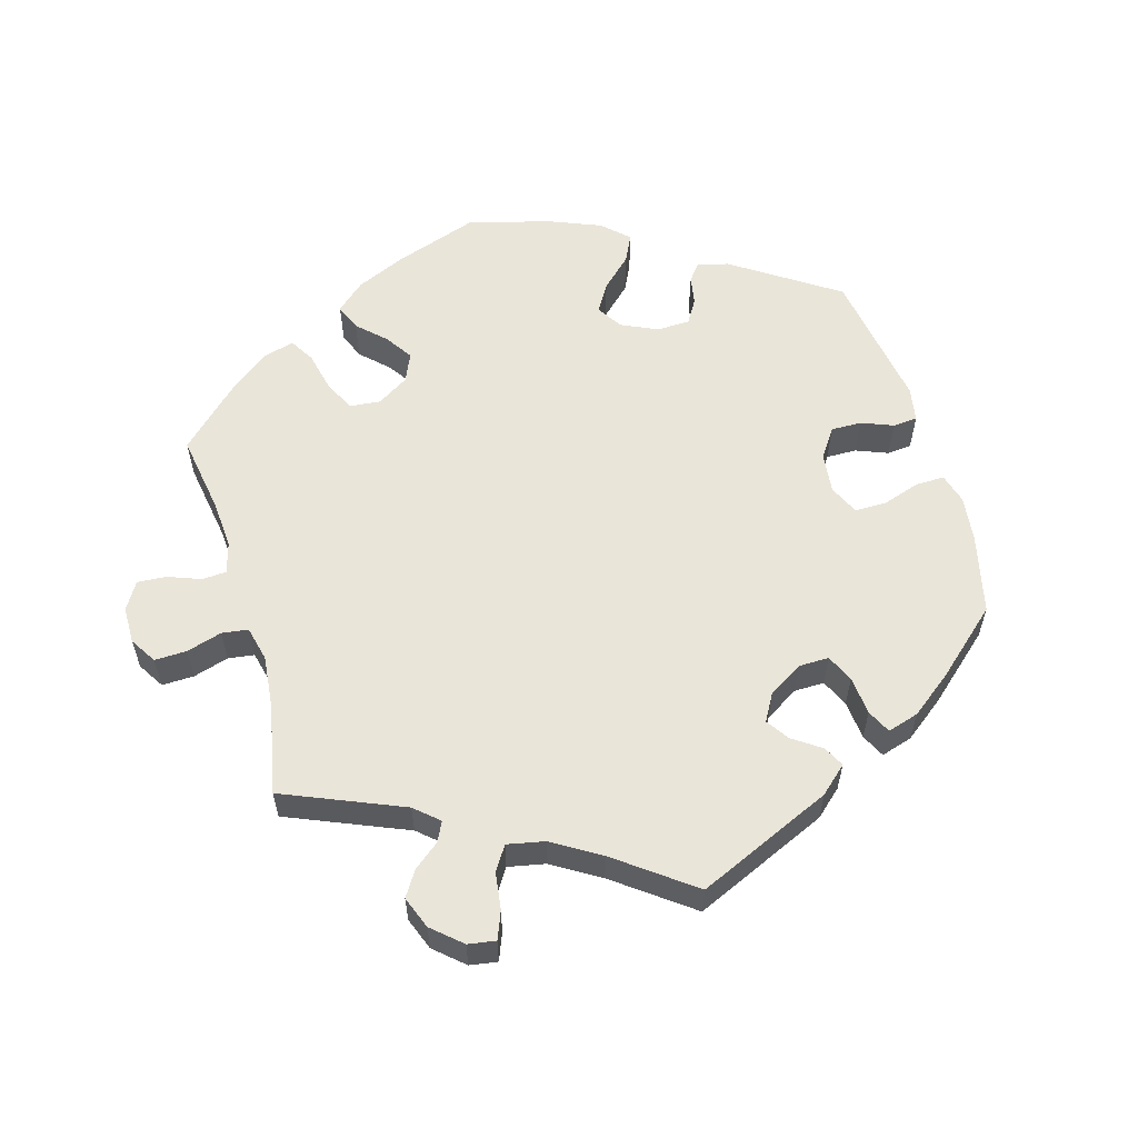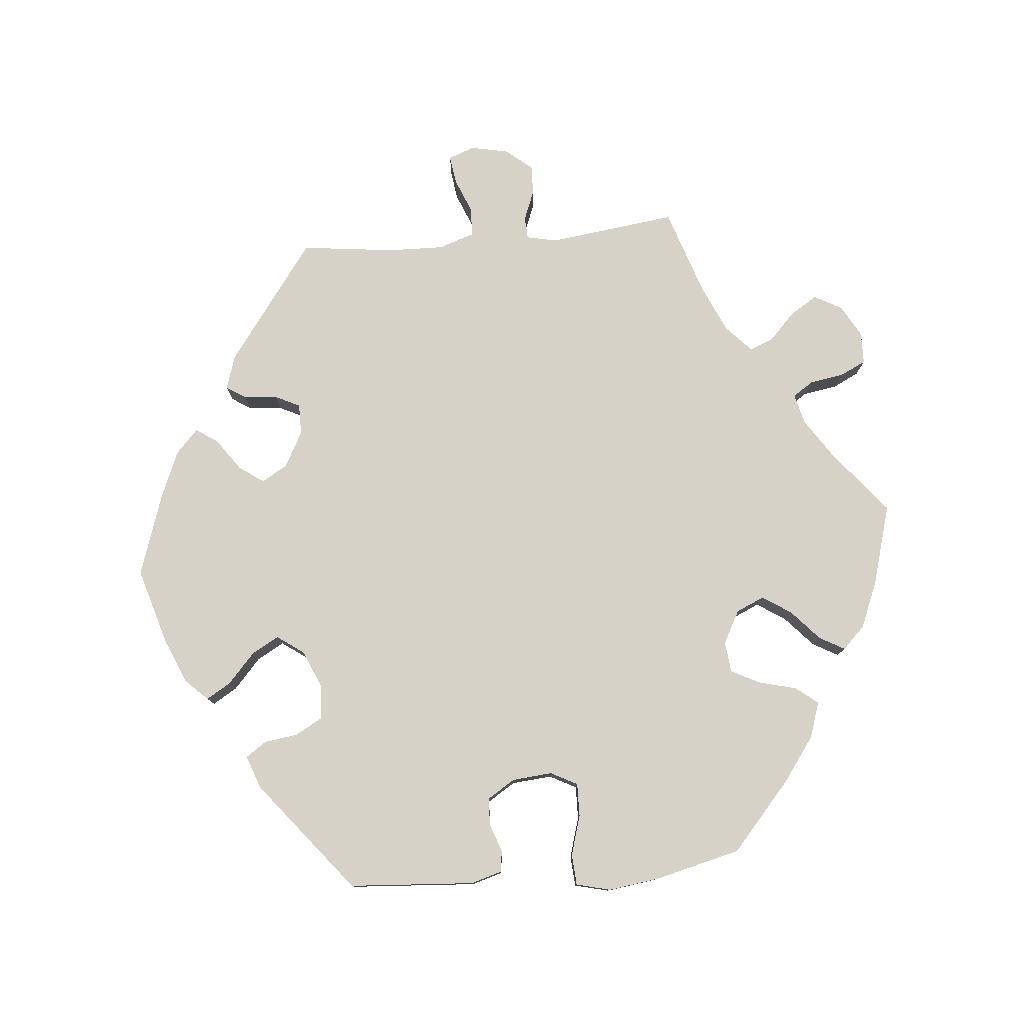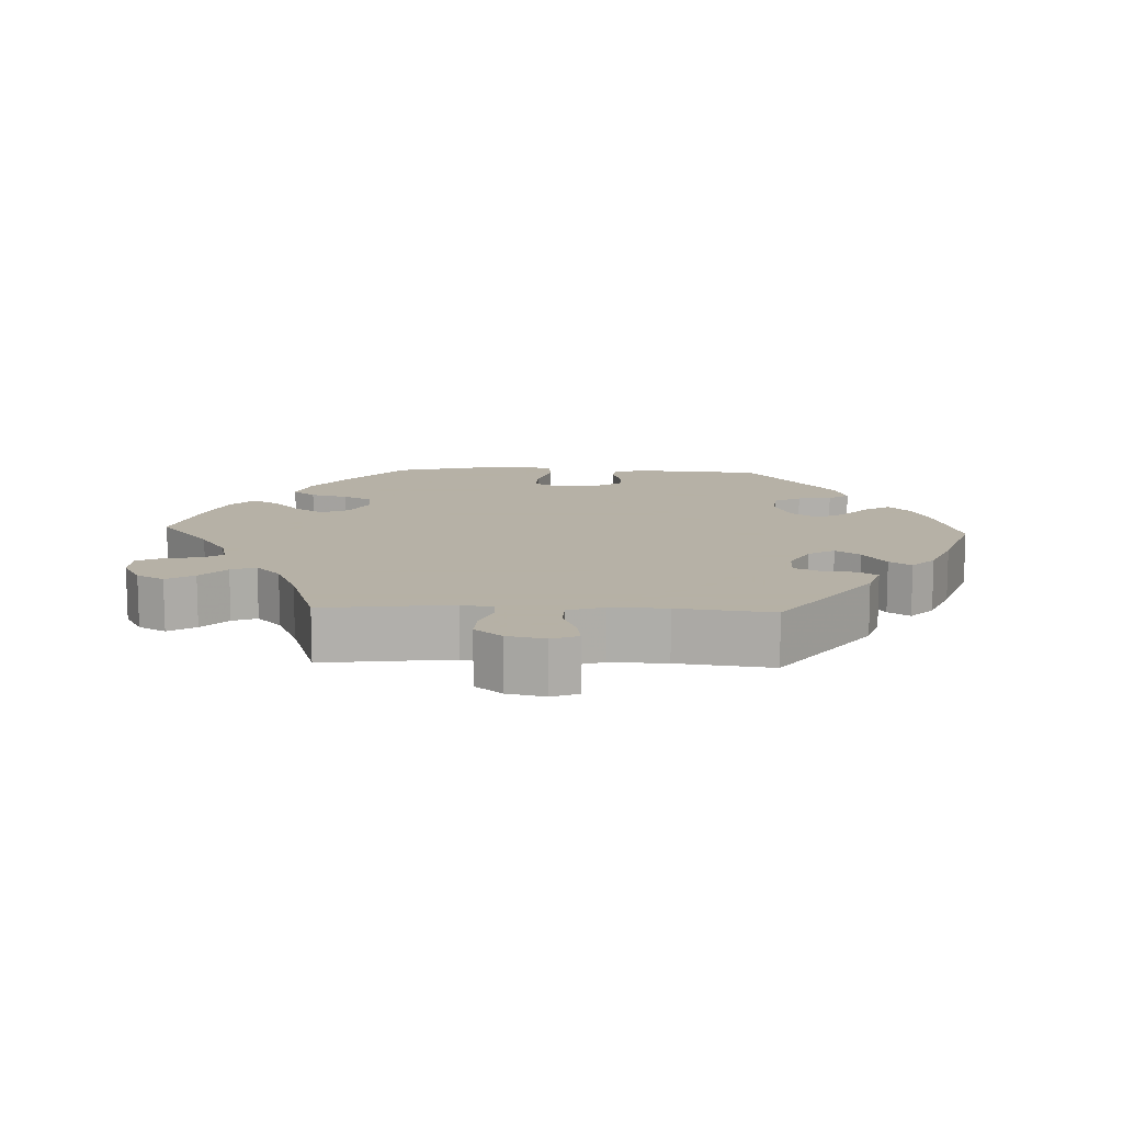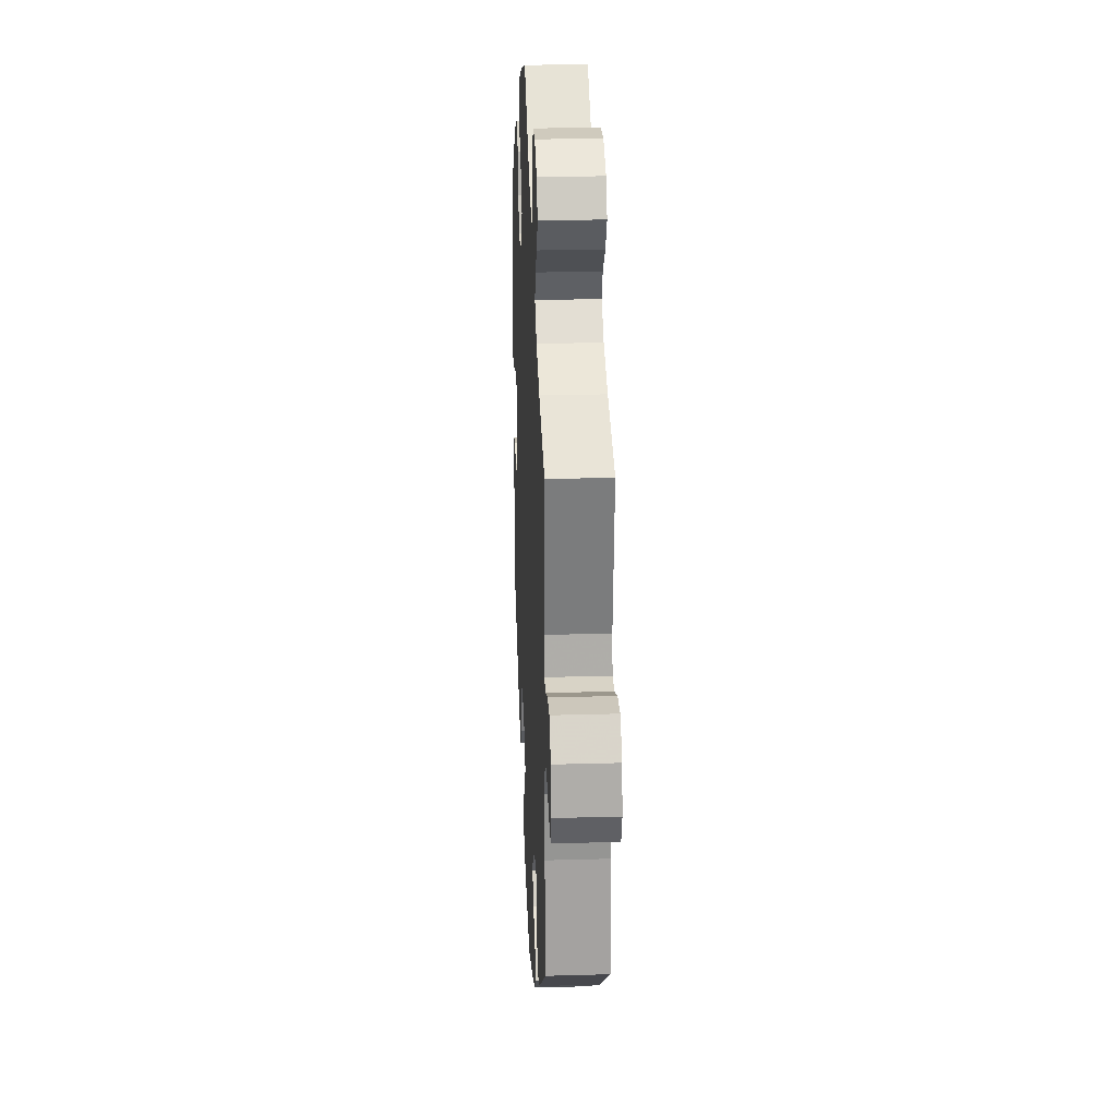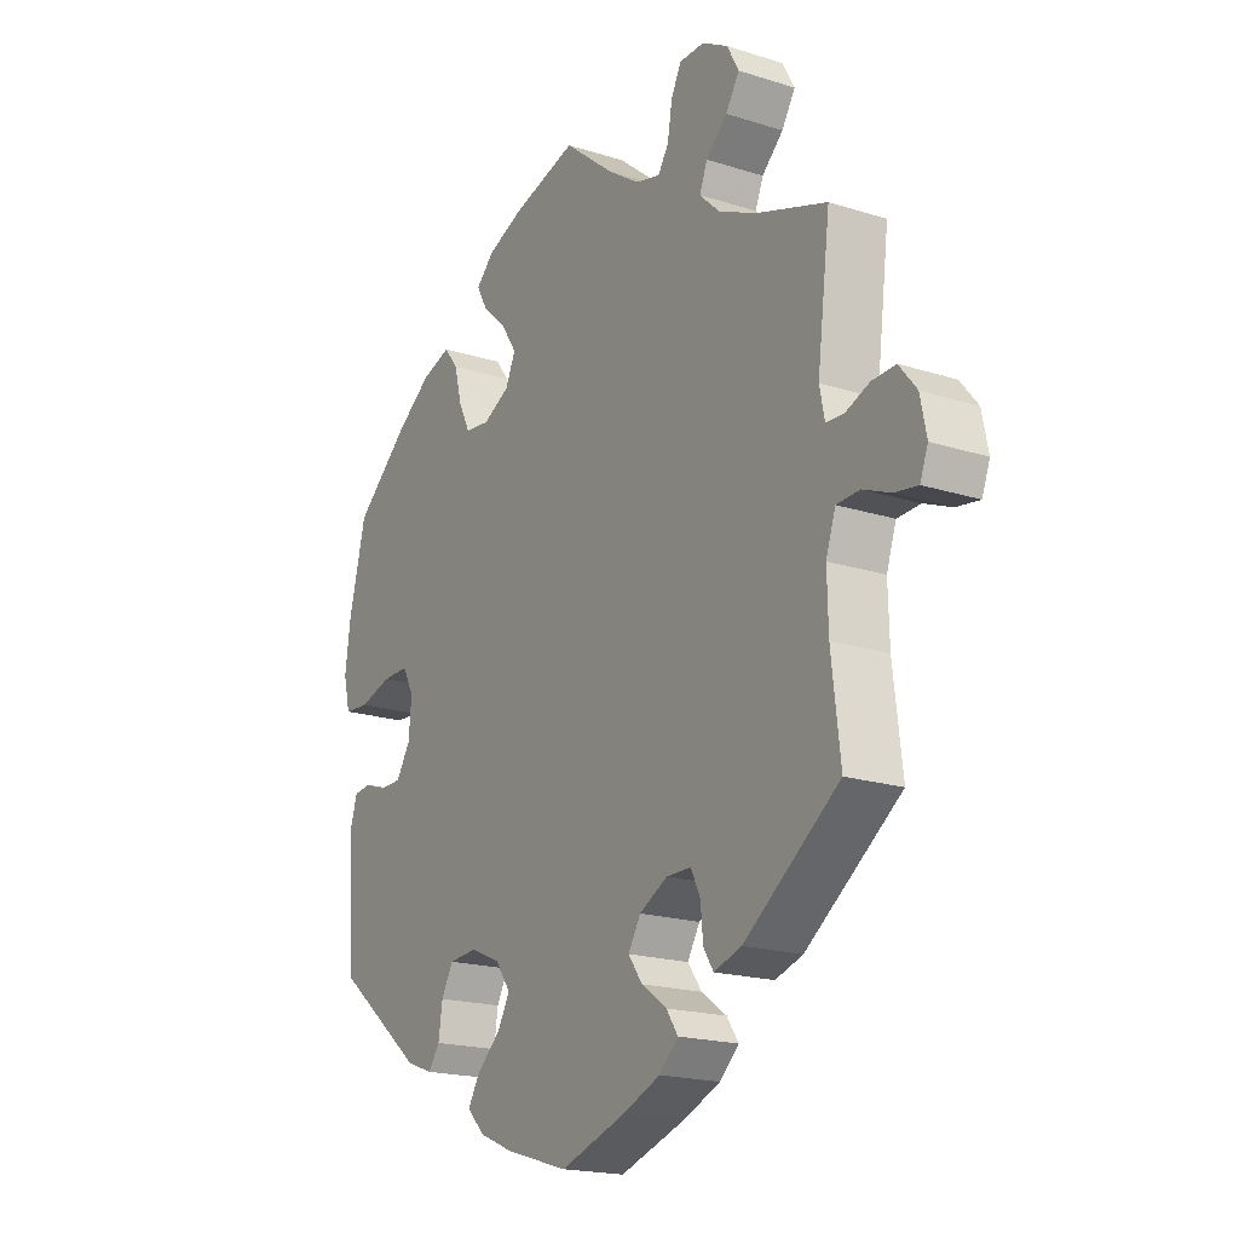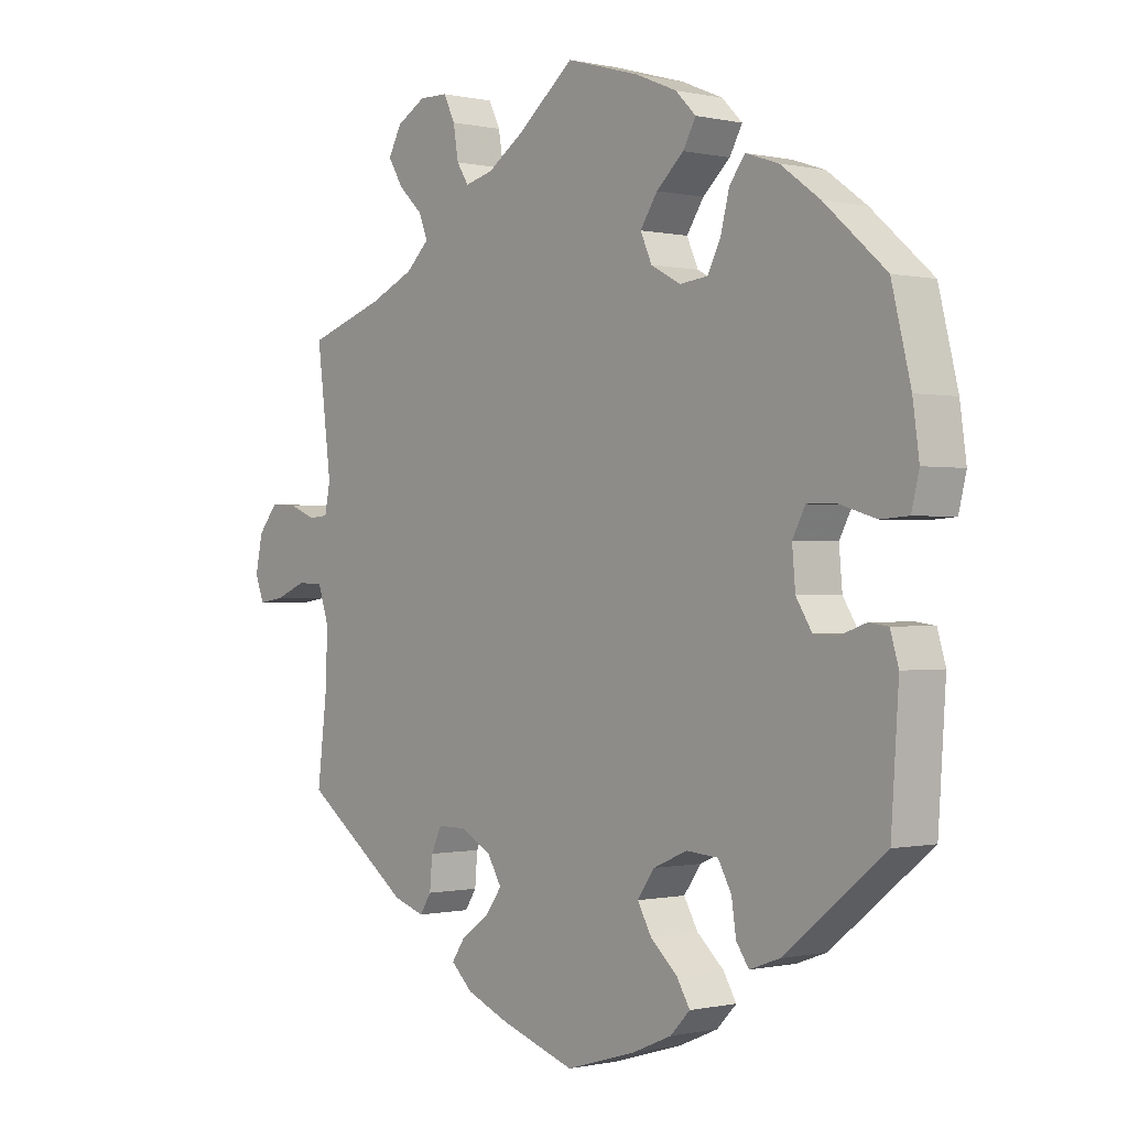
<metadata>
{"format":"obj","ext":"obj","renderer":"f3d","projection":"perspective","resolution":1024,"background":"white","views":[{"elev":58.2,"azim":103.7,"up":"+Y"},{"elev":78.5,"azim":-95.1,"up":"+Y"},{"elev":12.1,"azim":92.5,"up":"+Y"},{"elev":24.4,"azim":87.3,"up":"+Z"},{"elev":-18.9,"azim":58.8,"up":"+Z"},{"elev":-0.4,"azim":-130.0,"up":"+Z"}]}
</metadata>
<code>
v 0.09 0.07 0.505
v 0.147 0.07 0.467
v 0.191 0.07 0.456
v 0.21 0.07 0.485
v 0.218 0.07 0.534
v 0.236 0.07 0.571
v 0.281 0.07 0.572
v 0.327 0.07 0.546
v 0.348 0.07 0.507
v 0.324 0.07 0.468
v 0.286 0.07 0.432
v 0.272 0.07 0.397
v 0.309 0.07 0.362
v 0.378 0.07 0.331
v 0.501 0.07 0.29
v 0.478 0.07 0.108
v 0.487 0.07 0.064
v 0.518 0.07 0.062
v 0.561 0.07 0.079
v 0.603 0.07 0.081
v 0.634 0.07 0.043
v 0.645 0.07 -0.011
v 0.631 0.07 -0.048
v 0.59 0.07 -0.042
v 0.541 0.07 -0.022
v 0.5 0.07 -0.024
v 0.483 0.07 -0.075
v 0.485 0.07 -0.154
v 0.501 0.07 -0.288
v 0.332 0.07 -0.412
v 0.283 0.07 -0.428
v 0.265 0.07 -0.4
v 0.261 0.07 -0.352
v 0.244 0.07 -0.317
v 0.2 0.07 -0.317
v 0.15 0.07 -0.344
v 0.128 0.07 -0.381
v 0.153 0.07 -0.416
v 0.198 0.07 -0.448
v 0.219 0.07 -0.479
v 0.185 0.07 -0.511
v 0.118 0.07 -0.539
v 0.001 0.07 -0.578
v -0.11 0.07 -0.545
v -0.171 0.07 -0.519
v -0.202 0.07 -0.487
v -0.181 0.07 -0.452
v -0.139 0.07 -0.414
v -0.117 0.07 -0.375
v -0.144 0.07 -0.337
v -0.197 0.07 -0.314
v -0.247 0.07 -0.318
v -0.268 0.07 -0.356
v -0.275 0.07 -0.404
v -0.295 0.07 -0.433
v -0.342 0.07 -0.416
v -0.5 0.07 -0.289
v -0.512 0.07 -0.11
v -0.499 0.07 -0.066
v -0.469 0.07 -0.062
v -0.429 0.07 -0.076
v -0.39 0.07 -0.075
v -0.365 0.07 -0.035
v -0.36 0.07 0.022
v -0.38 0.07 0.06
v -0.427 0.07 0.059
v -0.484 0.07 0.042
v -0.528 0.07 0.045
v -0.54 0.07 0.094
v -0.53 0.07 0.167
v -0.5 0.07 0.289
v -0.403 0.07 0.374
v -0.341 0.07 0.419
v -0.29 0.07 0.436
v -0.265 0.07 0.404
v -0.252 0.07 0.352
v -0.231 0.07 0.31
v -0.187 0.07 0.305
v -0.14 0.07 0.33
v -0.122 0.07 0.37
v -0.149 0.07 0.411
v -0.192 0.07 0.45
v -0.212 0.07 0.486
v -0.18 0.07 0.518
v -0.115 0.07 0.545
v 0 0.07 0.578
v 0.09 0 0.505
v 0.147 0 0.467
v 0.191 0 0.456
v 0.21 0 0.485
v 0.218 0 0.534
v 0.236 0 0.571
v 0.281 0 0.572
v 0.327 0 0.546
v 0.348 0 0.507
v 0.324 0 0.468
v 0.286 0 0.432
v 0.272 0 0.397
v 0.309 0 0.362
v 0.378 0 0.331
v 0.501 0 0.29
v 0.478 0 0.108
v 0.487 0 0.064
v 0.518 0 0.062
v 0.561 0 0.079
v 0.603 0 0.081
v 0.634 0 0.043
v 0.645 0 -0.011
v 0.631 0 -0.048
v 0.59 0 -0.042
v 0.541 0 -0.022
v 0.5 0 -0.024
v 0.483 0 -0.075
v 0.485 0 -0.154
v 0.501 0 -0.288
v 0.332 0 -0.412
v 0.283 0 -0.428
v 0.265 0 -0.4
v 0.261 0 -0.352
v 0.244 0 -0.317
v 0.2 0 -0.317
v 0.15 0 -0.344
v 0.128 0 -0.381
v 0.153 0 -0.416
v 0.198 0 -0.448
v 0.219 0 -0.479
v 0.185 0 -0.511
v 0.118 0 -0.539
v 0.001 0 -0.578
v -0.11 0 -0.545
v -0.171 0 -0.519
v -0.202 0 -0.487
v -0.181 0 -0.452
v -0.139 0 -0.414
v -0.117 0 -0.375
v -0.144 0 -0.337
v -0.197 0 -0.314
v -0.247 0 -0.318
v -0.268 0 -0.356
v -0.275 0 -0.404
v -0.295 0 -0.433
v -0.342 0 -0.416
v -0.5 0 -0.289
v -0.512 0 -0.11
v -0.499 0 -0.066
v -0.469 0 -0.062
v -0.429 0 -0.076
v -0.39 0 -0.075
v -0.365 0 -0.035
v -0.36 0 0.022
v -0.38 0 0.06
v -0.427 0 0.059
v -0.484 0 0.042
v -0.528 0 0.045
v -0.54 0 0.094
v -0.53 0 0.167
v -0.5 0 0.289
v -0.403 0 0.374
v -0.341 0 0.419
v -0.29 0 0.436
v -0.265 0 0.404
v -0.252 0 0.352
v -0.231 0 0.31
v -0.187 0 0.305
v -0.14 0 0.33
v -0.122 0 0.37
v -0.149 0 0.411
v -0.192 0 0.45
v -0.212 0 0.486
v -0.18 0 0.518
v -0.115 0 0.545
v 0 0 0.578
f 85 86 1
f 84 85 1 2
f 81 82 83 84
f 80 81 84 2
f 79 80 2 3
f 78 79 3
f 73 74 75 76
f 73 76 77
f 72 73 77
f 71 72 77
f 70 71 77 78
f 66 67 68 69
f 65 66 69 70
f 58 59 60 61
f 58 61 62
f 57 58 62
f 56 57 62 63
f 53 54 55 56
f 52 53 56 63
f 45 46 47 48
f 45 48 49
f 44 45 49
f 43 44 49
f 42 43 49
f 41 42 49 50
f 38 39 40 41
f 37 38 41 50
f 30 31 32 33
f 28 29 30 33
f 27 28 33 34
f 26 27 34 35
f 22 23 24 25
f 22 25 26
f 21 22 26
f 18 19 20 21
f 17 18 21 26
f 16 17 26 35
f 14 15 16 35
f 8 9 10 11
f 8 11 12
f 7 8 12
f 4 5 6 7
f 3 4 7 12
f 65 70 78 3
f 51 52 63 64
f 37 50 51 64
f 36 37 64 65
f 13 14 35 36
f 13 36 65
f 3 12 13 65
f 87 172 171
f 88 87 171 170
f 170 169 168 167
f 88 170 167 166
f 89 88 166 165
f 89 165 164
f 162 161 160 159
f 163 162 159
f 163 159 158
f 163 158 157
f 164 163 157 156
f 155 154 153 152
f 156 155 152 151
f 147 146 145 144
f 148 147 144
f 148 144 143
f 149 148 143 142
f 142 141 140 139
f 149 142 139 138
f 134 133 132 131
f 135 134 131
f 135 131 130
f 135 130 129
f 135 129 128
f 136 135 128 127
f 127 126 125 124
f 136 127 124 123
f 119 118 117 116
f 119 116 115 114
f 120 119 114 113
f 121 120 113 112
f 111 110 109 108
f 112 111 108
f 112 108 107
f 107 106 105 104
f 112 107 104 103
f 121 112 103 102
f 121 102 101 100
f 97 96 95 94
f 98 97 94
f 98 94 93
f 93 92 91 90
f 98 93 90 89
f 89 164 156 151
f 150 149 138 137
f 150 137 136 123
f 151 150 123 122
f 122 121 100 99
f 151 122 99
f 151 99 98 89
f 1 87 88 2
f 2 88 89 3
f 3 89 90 4
f 4 90 91 5
f 5 91 92 6
f 6 92 93 7
f 7 93 94 8
f 8 94 95 9
f 9 95 96 10
f 10 96 97 11
f 11 97 98 12
f 12 98 99 13
f 13 99 100 14
f 14 100 101 15
f 15 101 102 16
f 16 102 103 17
f 17 103 104 18
f 18 104 105 19
f 19 105 106 20
f 20 106 107 21
f 21 107 108 22
f 22 108 109 23
f 23 109 110 24
f 24 110 111 25
f 25 111 112 26
f 26 112 113 27
f 27 113 114 28
f 28 114 115 29
f 29 115 116 30
f 30 116 117 31
f 31 117 118 32
f 32 118 119 33
f 33 119 120 34
f 34 120 121 35
f 35 121 122 36
f 36 122 123 37
f 37 123 124 38
f 38 124 125 39
f 39 125 126 40
f 40 126 127 41
f 41 127 128 42
f 42 128 129 43
f 43 129 130 44
f 44 130 131 45
f 45 131 132 46
f 46 132 133 47
f 47 133 134 48
f 48 134 135 49
f 49 135 136 50
f 50 136 137 51
f 51 137 138 52
f 52 138 139 53
f 53 139 140 54
f 54 140 141 55
f 55 141 142 56
f 56 142 143 57
f 57 143 144 58
f 58 144 145 59
f 59 145 146 60
f 60 146 147 61
f 61 147 148 62
f 62 148 149 63
f 63 149 150 64
f 64 150 151 65
f 65 151 152 66
f 66 152 153 67
f 67 153 154 68
f 68 154 155 69
f 69 155 156 70
f 70 156 157 71
f 71 157 158 72
f 72 158 159 73
f 73 159 160 74
f 74 160 161 75
f 75 161 162 76
f 76 162 163 77
f 77 163 164 78
f 78 164 165 79
f 79 165 166 80
f 80 166 167 81
f 81 167 168 82
f 82 168 169 83
f 83 169 170 84
f 84 170 171 85
f 85 171 172 86
f 86 172 87 1

</code>
